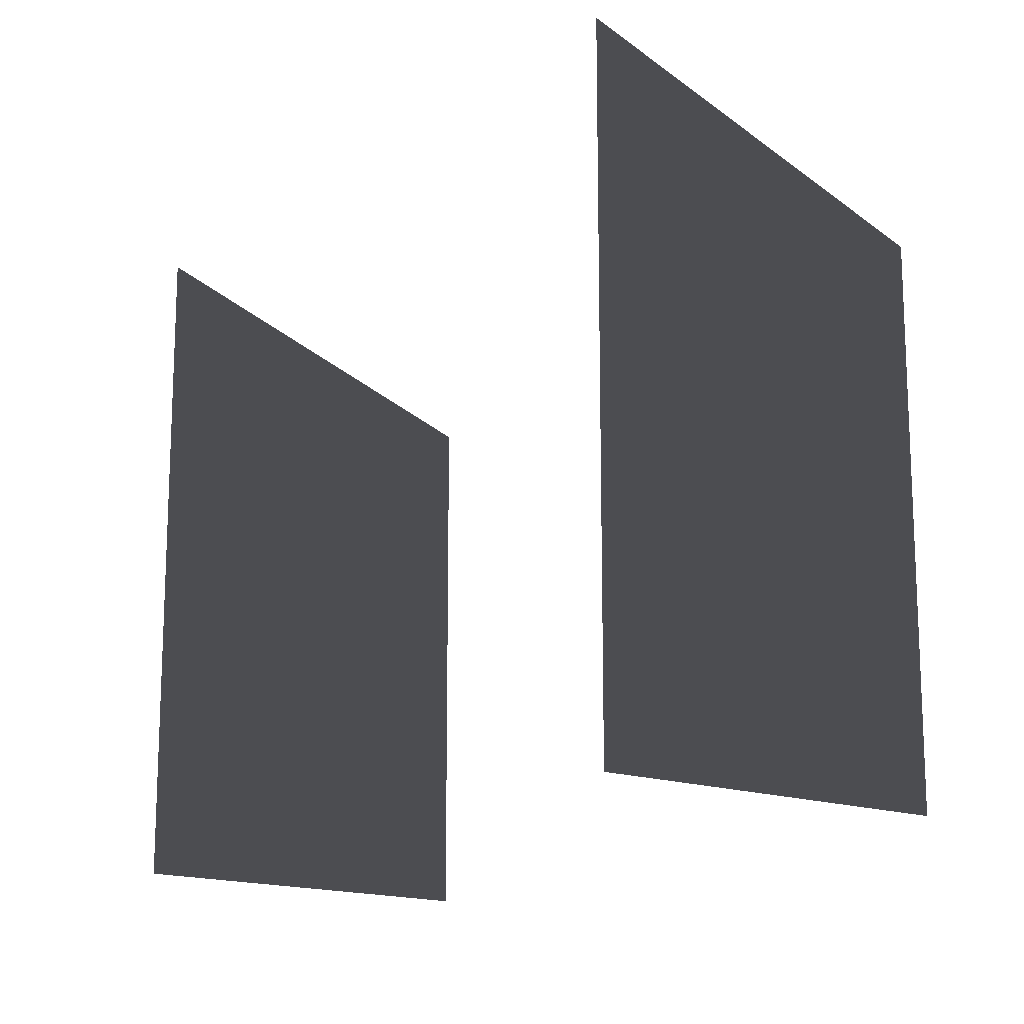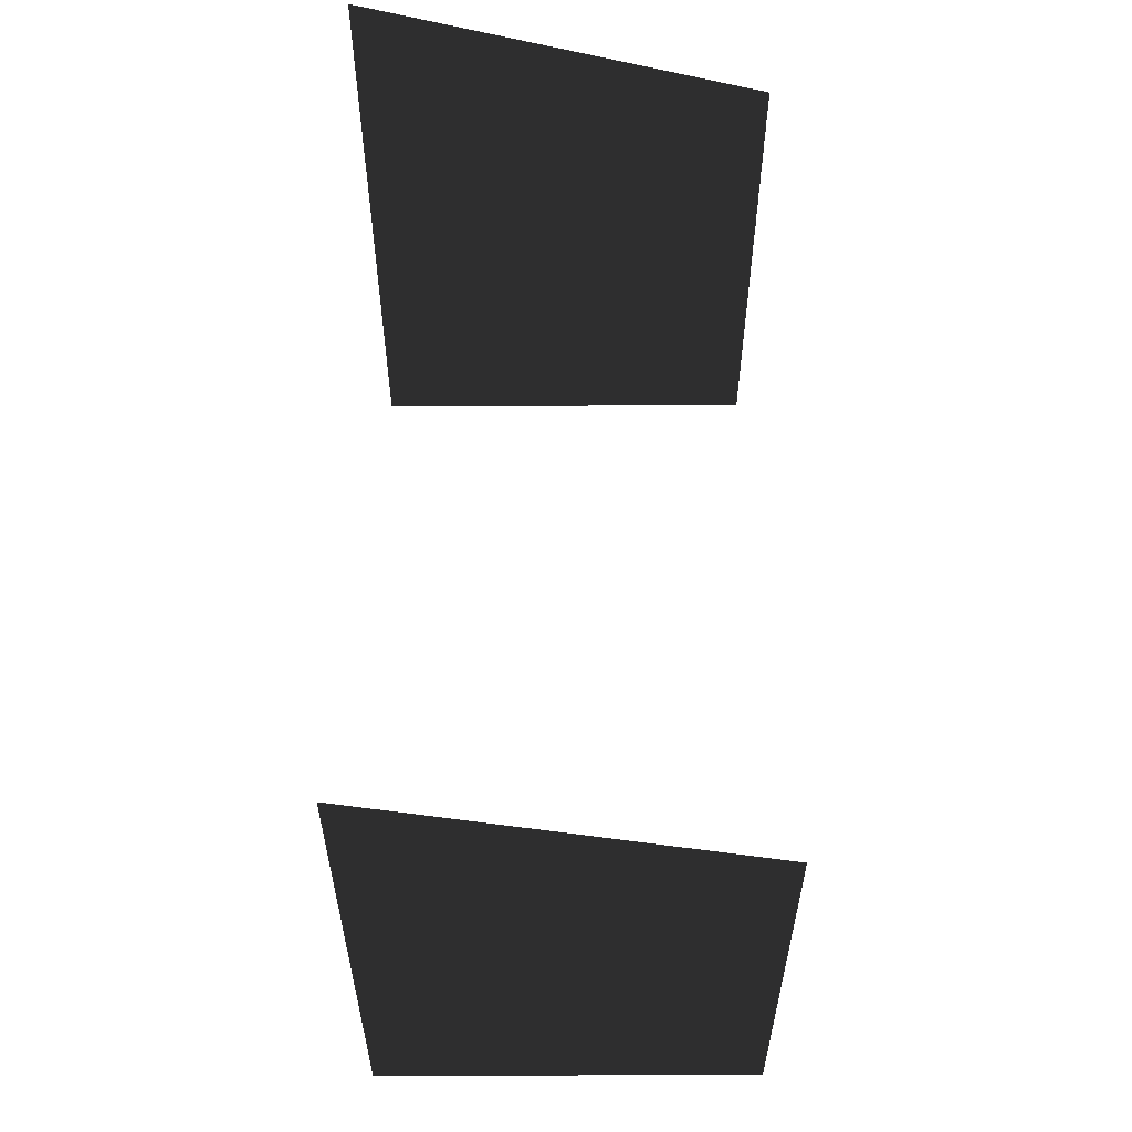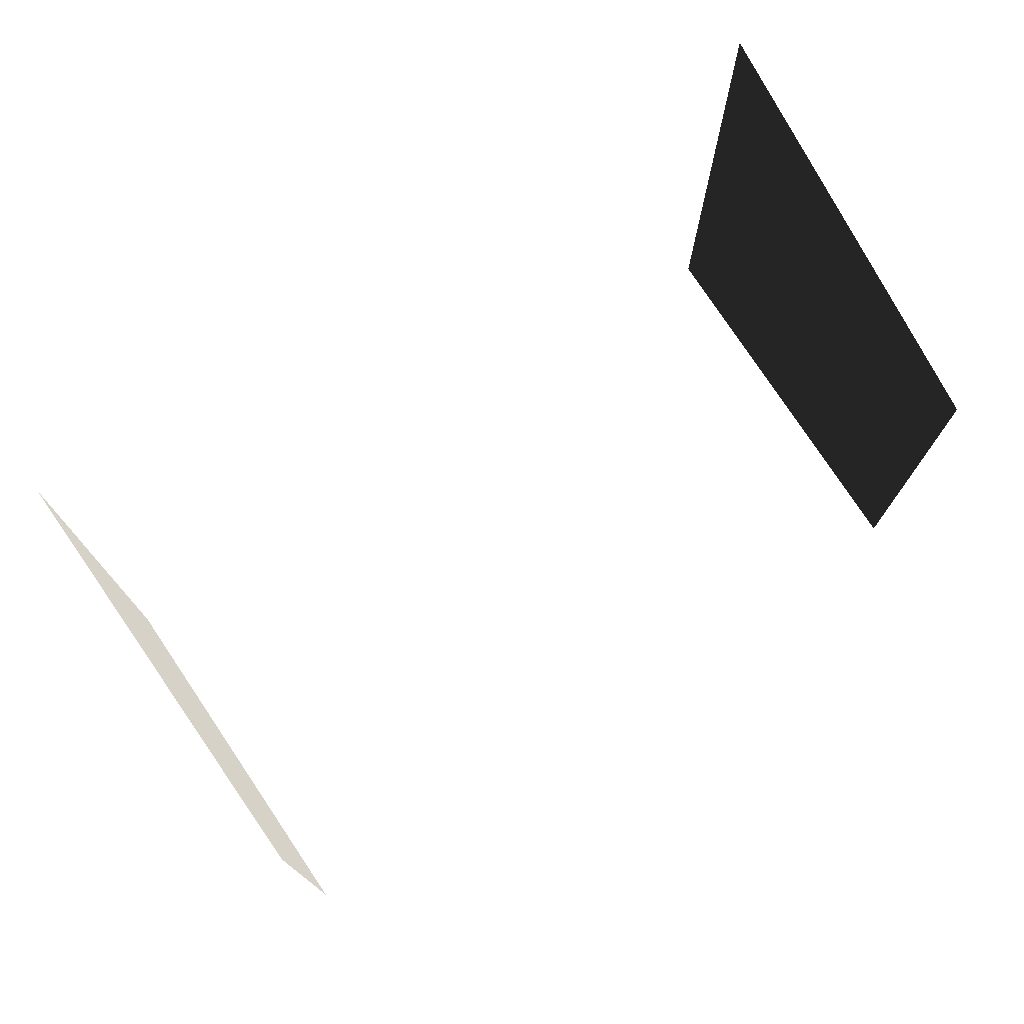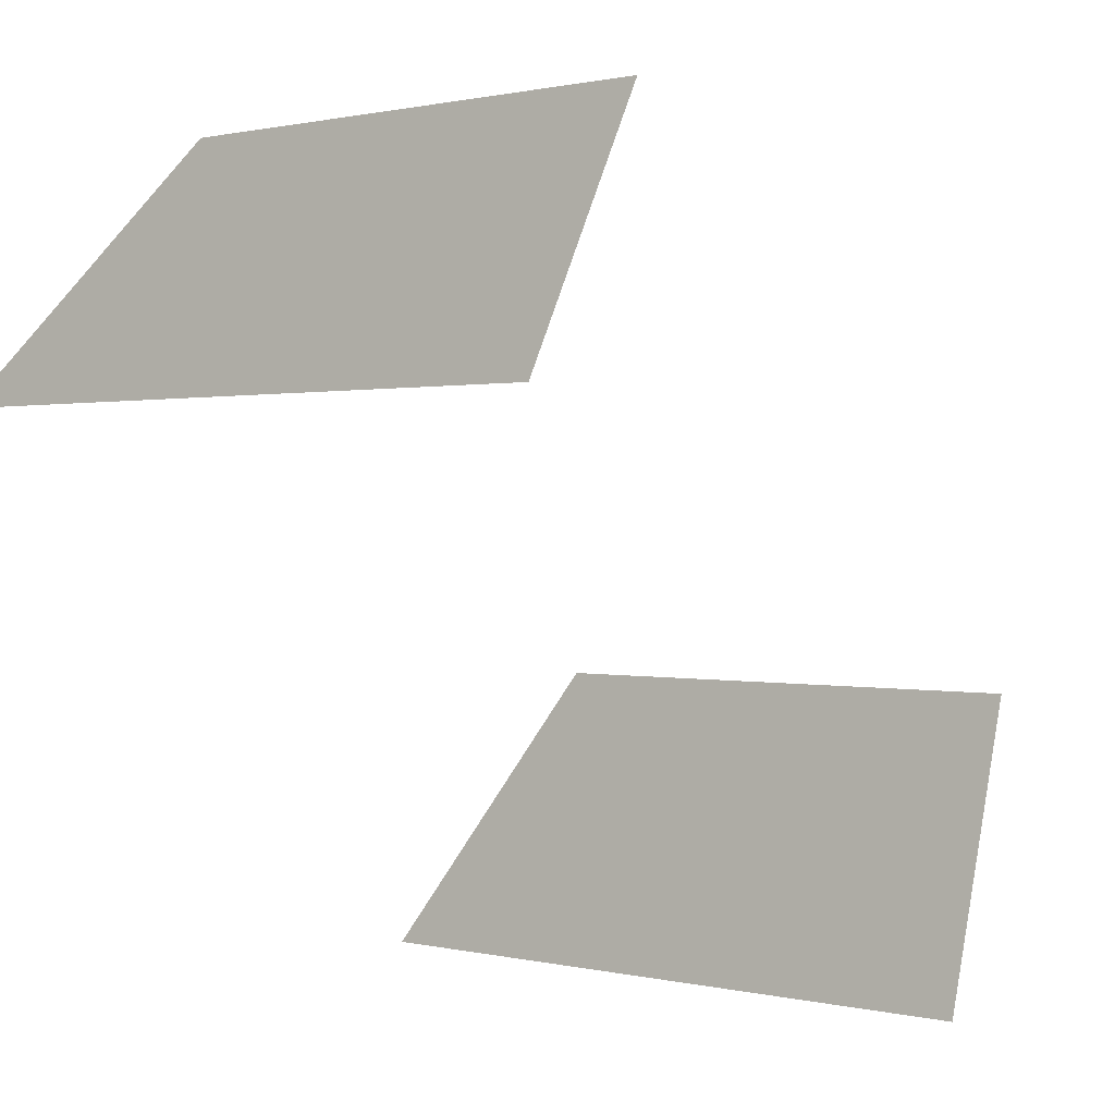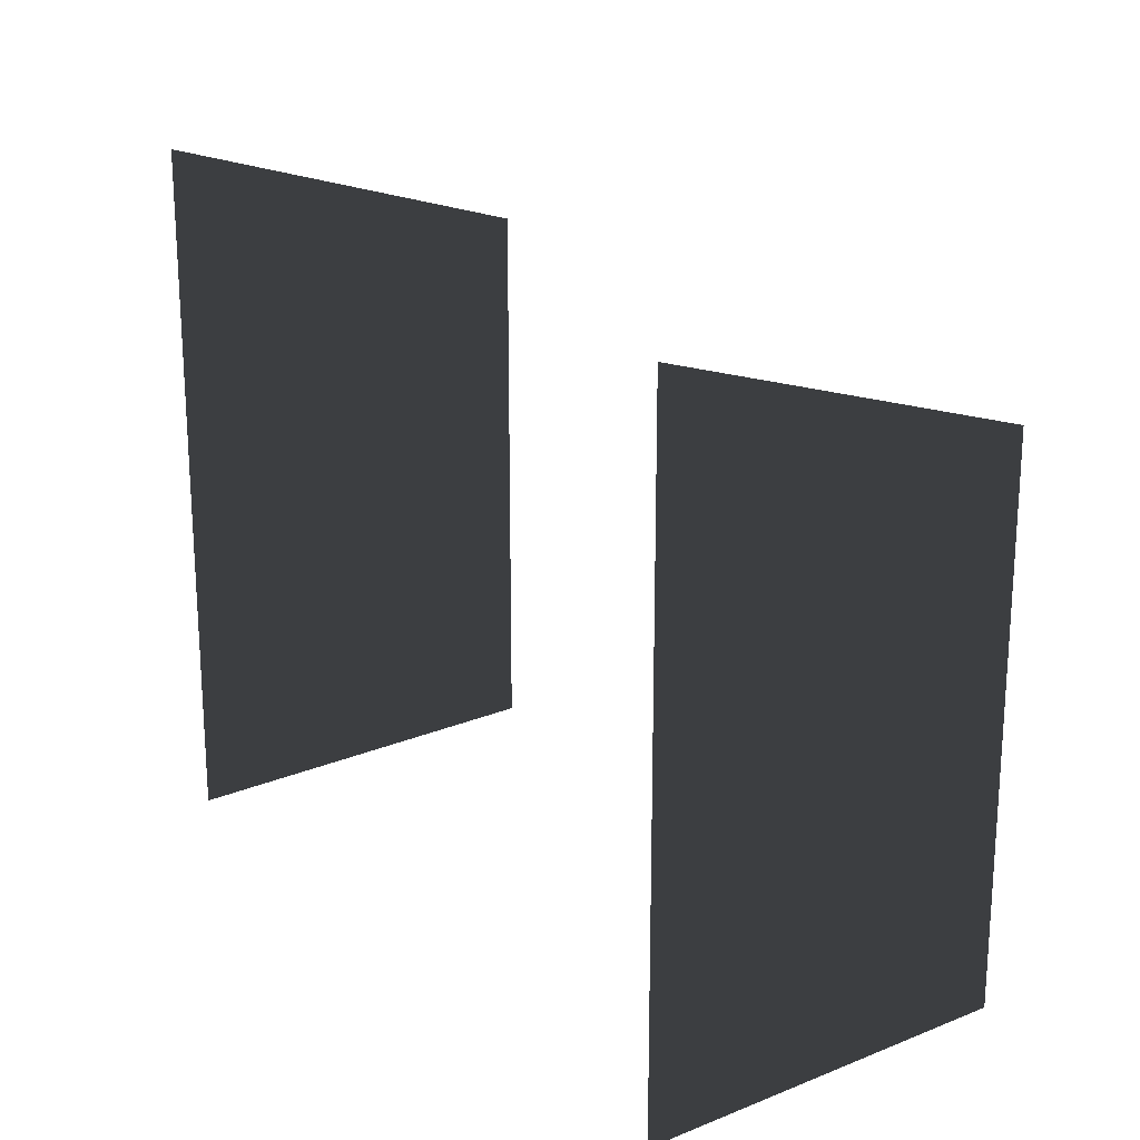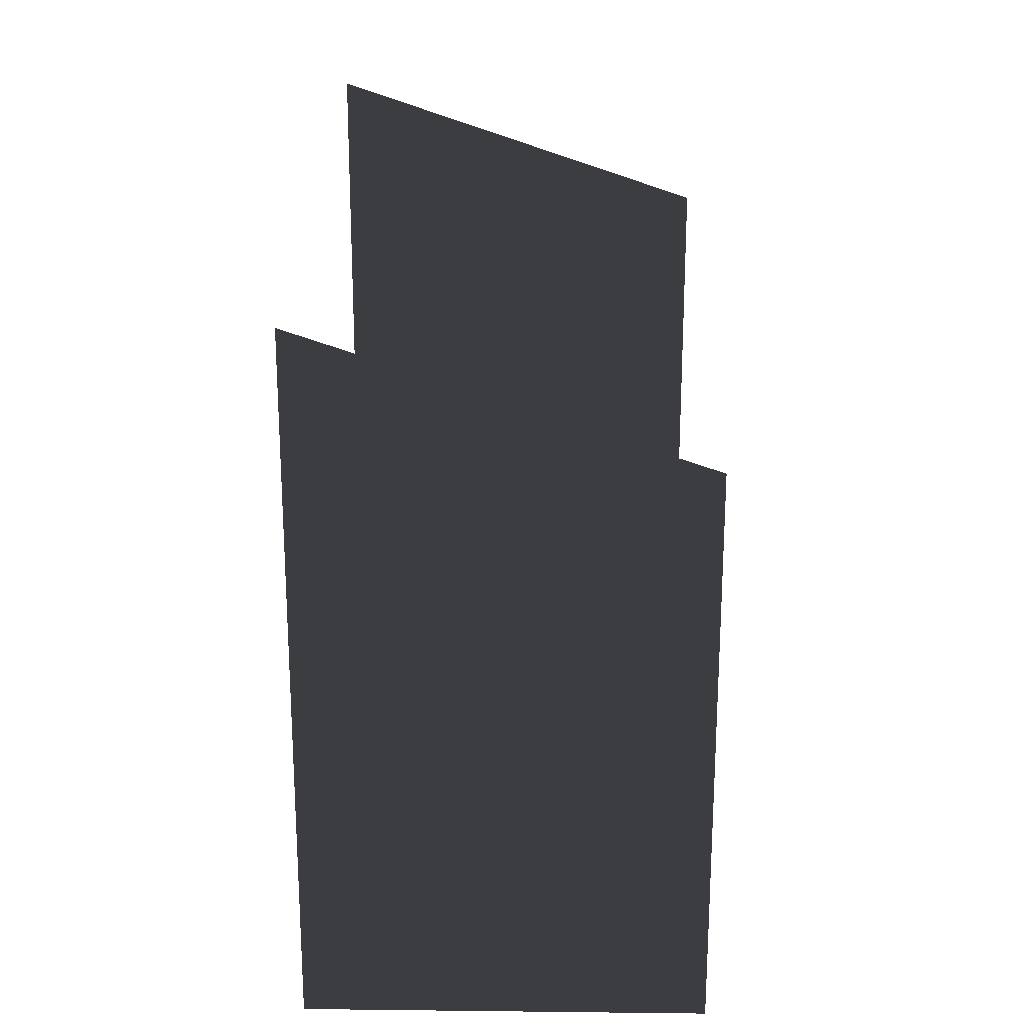
<metadata>
{"format":"obj","ext":"obj","renderer":"f3d","projection":"perspective","resolution":1024,"background":"white","views":[{"elev":-16.1,"azim":8.1,"up":"+Z"},{"elev":62.4,"azim":44.7,"up":"+Z"},{"elev":78.0,"azim":101.2,"up":"+Z"},{"elev":0.7,"azim":-47.2,"up":"+Y"},{"elev":23.0,"azim":9.7,"up":"+Z"},{"elev":25.0,"azim":46.1,"up":"+Z"}]}
</metadata>
<code>
v 7.235 82.03 -18.12
v 7.238 82.04 13.65
v -8.025 66.77 21.02
v -8.025 66.77 -18.12
v 37.76 51.51 -18.12
v 22.5 36.25 -18.12
v 22.5 36.25 21.02
v 37.76 51.52 13.65
g Hero_home_31883_447
f 1 3 2
f 1 4 3
f 5 7 6
f 5 8 7

</code>
